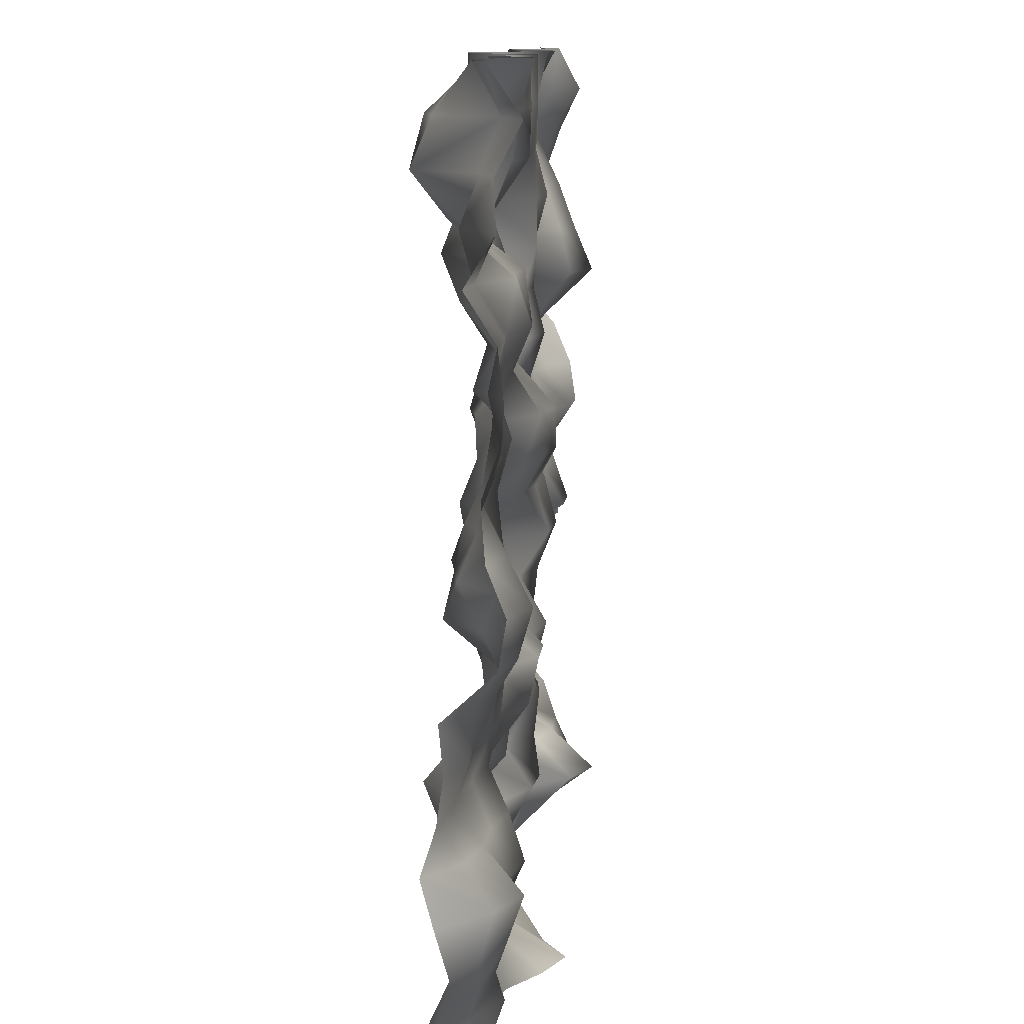
<metadata>
{"format":"obj","ext":"obj","renderer":"f3d","projection":"perspective","resolution":1024,"background":"white","views":[{"elev":11.3,"azim":-86.6,"up":"+Z"}]}
</metadata>
<code>
o TerrainMesh
v -5 0.1172 -5
v -4.5 0.211 -5
v -4 0.5295 -5
v -3.5 0.2804 -5
v -3 0.008893 -5
v -2.5 -0.009563 -5
v -2 0.05534 -5
v -1.5 -0.07318 -5
v -1 -0.4498 -5
v -0.5 -0.693 -5
v 0 -0.4151 -5
v 0.5 -0.1101 -5
v 1 0.2921 -5
v 1.5 0.2162 -5
v 2 0.1016 -5
v 2.5 0.429 -5
v 3 0.3487 -5
v 3.5 0.2973 -5
v 4 0.2658 -5
v 4.5 0.4815 -5
v 5 0.118 -5
v -5 0.6062 -4.5
v -4.5 0.6348 -4.5
v -4 0.4876 -4.5
v -3.5 0.1625 -4.5
v -3 -0.1612 -4.5
v -2.5 0.1315 -4.5
v -2 0.06653 -4.5
v -1.5 -0.003482 -4.5
v -1 0.05361 -4.5
v -0.5 0.0603 -4.5
v 0 -0.109 -4.5
v 0.5 0.1212 -4.5
v 1 0.4573 -4.5
v 1.5 0.3085 -4.5
v 2 0.5092 -4.5
v 2.5 0.07292 -4.5
v 3 -0.1252 -4.5
v 3.5 -0.1985 -4.5
v 4 -0.2543 -4.5
v 4.5 0.3271 -4.5
v 5 0.3272 -4.5
v -5 0.4634 -4
v -4.5 0.3604 -4
v -4 0.04422 -4
v -3.5 -0.1025 -4
v -3 0.0885 -4
v -2.5 0.3179 -4
v -2 0.3028 -4
v -1.5 0.2017 -4
v -1 0.3474 -4
v -0.5 0.5186 -4
v 0 0.3033 -4
v 0.5 -0.01067 -4
v 1 0.02961 -4
v 1.5 0.1103 -4
v 2 0.4446 -4
v 2.5 0.04856 -4
v 3 -0.6168 -4
v 3.5 -0.8691 -4
v 4 -0.6105 -4
v 4.5 0.07157 -4
v 5 0.2648 -4
v -5 0.2364 -3.5
v -4.5 -0.01382 -3.5
v -4 -0.241 -3.5
v -3.5 -0.217 -3.5
v -3 -0.1414 -3.5
v -2.5 0.09365 -3.5
v -2 0.5844 -3.5
v -1.5 0.5721 -3.5
v -1 0.6382 -3.5
v -0.5 0.6852 -3.5
v 0 0.5607 -3.5
v 0.5 0.07206 -3.5
v 1 -0.2321 -3.5
v 1.5 -0.2988 -3.5
v 2 0.1743 -3.5
v 2.5 0.2016 -3.5
v 3 -0.1782 -3.5
v 3.5 -0.3563 -3.5
v 4 -0.3858 -3.5
v 4.5 0.05796 -3.5
v 5 0.4416 -3.5
v -5 0.3808 -3
v -4.5 -0.151 -3
v -4 -0.4155 -3
v -3.5 -0.2338 -3
v -3 -0.3655 -3
v -2.5 0.1179 -3
v -2 0.5665 -3
v -1.5 0.5918 -3
v -1 0.3746 -3
v -0.5 0.6246 -3
v 0 0.5018 -3
v 0.5 0.4323 -3
v 1 0.08821 -3
v 1.5 -0.2307 -3
v 2 0.02614 -3
v 2.5 0.3156 -3
v 3 0.4532 -3
v 3.5 0.4096 -3
v 4 -0.2222 -3
v 4.5 -0.07395 -3
v 5 0.09623 -3
v -5 0.5123 -2.5
v -4.5 0.1131 -2.5
v -4 -0.01885 -2.5
v -3.5 -0.05839 -2.5
v -3 -0.2092 -2.5
v -2.5 0.2484 -2.5
v -2 0.7587 -2.5
v -1.5 0.3754 -2.5
v -1 -0.04871 -2.5
v -0.5 0.2152 -2.5
v 0 0.1994 -2.5
v 0.5 0.1312 -2.5
v 1 -0.1712 -2.5
v 1.5 -0.2875 -2.5
v 2 -0.2561 -2.5
v 2.5 0.01687 -2.5
v 3 0.5009 -2.5
v 3.5 0.5908 -2.5
v 4 0.2266 -2.5
v 4.5 0.101 -2.5
v 5 0.1351 -2.5
v -5 0.3547 -2
v -4.5 0.2704 -2
v -4 0.2337 -2
v -3.5 0.1298 -2
v -3 0.001423 -2
v -2.5 -0.001492 -2
v -2 0.3531 -2
v -1.5 0.1309 -2
v -1 -0.113 -2
v -0.5 -9.233e-05 -2
v 0 -0.02237 -2
v 0.5 -0.1428 -2
v 1 -0.2118 -2
v 1.5 -0.08842 -2
v 2 0.1778 -2
v 2.5 0.3301 -2
v 3 0.3463 -2
v 3.5 0.5534 -2
v 4 0.5599 -2
v 4.5 0.603 -2
v 5 0.647 -2
v -5 0.2809 -1.5
v -4.5 0.07424 -1.5
v -4 0.06784 -1.5
v -3.5 -0.05753 -1.5
v -3 -0.1178 -1.5
v -2.5 -0.374 -1.5
v -2 -0.2935 -1.5
v -1.5 -0.3005 -1.5
v -1 -0.3581 -1.5
v -0.5 -0.1494 -1.5
v 0 0.2013 -1.5
v 0.5 0.2515 -1.5
v 1 -0.04111 -1.5
v 1.5 0.09823 -1.5
v 2 0.5356 -1.5
v 2.5 0.4388 -1.5
v 3 0.5137 -1.5
v 3.5 0.535 -1.5
v 4 0.4679 -1.5
v 4.5 0.4528 -1.5
v 5 0.3966 -1.5
v -5 0.3273 -1
v -4.5 0.0313 -1
v -4 -0.1305 -1
v -3.5 -0.1885 -1
v -3 -0.1292 -1
v -2.5 -0.48 -1
v -2 -0.4989 -1
v -1.5 -0.3776 -1
v -1 -0.4859 -1
v -0.5 -0.3137 -1
v 0 0.06413 -1
v 0.5 0.577 -1
v 1 0.2402 -1
v 1.5 0.2596 -1
v 2 0.3346 -1
v 2.5 0.3569 -1
v 3 0.2522 -1
v 3.5 0.1104 -1
v 4 0.05824 -1
v 4.5 -0.1167 -1
v 5 -0.3604 -1
v -5 -0.2228 -0.5
v -4.5 -0.3799 -0.5
v -4 -0.2363 -0.5
v -3.5 0.03766 -0.5
v -3 0.4572 -0.5
v -2.5 0.1074 -0.5
v -2 0.006369 -0.5
v -1.5 -0.07094 -0.5
v -1 -0.2053 -0.5
v -0.5 -0.3686 -0.5
v 0 -0.0921 -0.5
v 0.5 0.4772 -0.5
v 1 0.1483 -0.5
v 1.5 -0.004109 -0.5
v 2 0.2307 -0.5
v 2.5 0.005007 -0.5
v 3 -0.5048 -0.5
v 3.5 -0.5411 -0.5
v 4 -0.32 -0.5
v 4.5 -0.1119 -0.5
v 5 -0.3501 -0.5
v -5 -0.3055 0
v -4.5 -0.5234 0
v -4 -0.1563 0
v -3.5 0.2721 0
v -3 0.3378 0
v -2.5 0.4106 0
v -2 0.322 0
v -1.5 0.1202 0
v -1 -0.513 0
v -0.5 -0.5671 0
v 0 0 0
v 0.5 0.5676 0
v 1 0.4604 0
v 1.5 0.1516 0
v 2 0.1402 0
v 2.5 -0.1275 0
v 3 -0.2579 0
v 3.5 -0.3722 0
v 4 -0.2969 0
v 4.5 -0.1578 0
v 5 -0.255 0
v -5 -0.1094 0.5
v -4.5 -0.2699 0.5
v -4 -0.208 0.5
v -3.5 0.07005 0.5
v -3 0.2301 0.5
v -2.5 0.1318 0.5
v -2 -0.1672 0.5
v -1.5 -0.2595 0.5
v -1 -0.366 0.5
v -0.5 -0.4383 0.5
v 0 0.07388 0.5
v 0.5 0.3686 0.5
v 1 0.3025 0.5
v 1.5 0.1577 0.5
v 2 0.04487 0.5
v 2.5 -0.1422 0.5
v 3 -0.2119 0.5
v 3.5 -0.0254 0.5
v 4 -0.2483 0.5
v 4.5 -0.5229 0.5
v 5 -0.5855 0.5
v -5 -0.07477 1
v -4.5 -0.03664 1
v -4 -0.1564 1
v -3.5 0.01336 1
v -3 -0.0548 1
v -2.5 -0.3372 1
v -2 -0.5087 1
v -1.5 -0.6063 1
v -1 -0.1783 1
v -0.5 -0.2145 1
v 0 0.09074 1
v 0.5 0.3897 1
v 1 0.4859 1
v 1.5 0.262 1
v 2 0.2368 1
v 2.5 0.08005 1
v 3 0.08087 1
v 3.5 0.05708 1
v 4 -0.09714 1
v 4.5 -0.2138 1
v 5 -0.511 1
v -5 -0.2667 1.5
v -4.5 -0.2108 1.5
v -4 -0.2938 1.5
v -3.5 -0.069 1.5
v -3 -0.1061 1.5
v -2.5 -0.4953 1.5
v -2 -0.6197 1.5
v -1.5 -0.09737 1.5
v -1 0.3009 1.5
v -0.5 -0.00192 1.5
v 0 -0.2545 1.5
v 0.5 0.02474 1.5
v 1 0.3333 1.5
v 1.5 0.3005 1.5
v 2 0.2029 1.5
v 2.5 0.06951 1.5
v 3 0.1608 1.5
v 3.5 0.08333 1.5
v 4 0.2122 1.5
v 4.5 0.1327 1.5
v 5 -0.3006 1.5
v -5 -0.28 2
v -4.5 -0.1015 2
v -4 -0.1327 2
v -3.5 -0.1715 2
v -3 -0.2469 2
v -2.5 -0.1056 2
v -2 -0.1843 2
v -1.5 0.01087 2
v -1 0.1454 2
v -0.5 -0.2703 2
v 0 -0.4129 2
v 0.5 -0.05952 2
v 1 0.08758 2
v 1.5 -0.2414 2
v 2 -0.3531 2
v 2.5 -0.06043 2
v 3 0.1203 2
v 3.5 0.3117 2
v 4 0.4172 2
v 4.5 0.3119 2
v 5 0.1136 2
v -5 -0.2242 2.5
v -4.5 -0.262 2.5
v -4 -0.2486 2.5
v -3.5 -0.4569 2.5
v -3 -0.4262 2.5
v -2.5 -0.01106 2.5
v -2 0.2877 2.5
v -1.5 0.3915 2.5
v -1 0.2845 2.5
v -0.5 -0.1949 2.5
v 0 -0.2916 2.5
v 0.5 -0.176 2.5
v 1 -0.2233 2.5
v 1.5 -0.6383 2.5
v 2 -0.8716 2.5
v 2.5 -0.2484 2.5
v 3 0.1775 2.5
v 3.5 0.3232 2.5
v 4 0.6587 2.5
v 4.5 0.4826 2.5
v 5 0.3501 2.5
v -5 0.09147 3
v -4.5 0.02014 3
v -4 -0.342 3
v -3.5 -0.2966 3
v -3 -0.3612 3
v -2.5 -0.1729 3
v -2 0.06225 3
v -1.5 0.5859 3
v -1 0.1896 3
v -0.5 -0.3571 3
v 0 -0.3051 3
v 0.5 -0.2858 3
v 1 -0.2414 3
v 1.5 -0.5218 3
v 2 -0.6623 3
v 2.5 -0.1761 3
v 3 0.3655 3
v 3.5 0.3135 3
v 4 0.5814 3
v 4.5 0.1789 3
v 5 0.1397 3
v -5 -0.2119 3.5
v -4.5 0.1614 3.5
v -4 0.1811 3.5
v -3.5 0.3373 3.5
v -3 0.3015 3.5
v -2.5 0.001439 3.5
v -2 -0.008467 3.5
v -1.5 0.3907 3.5
v -1 0.1299 3.5
v -0.5 -0.3544 3.5
v 0 -0.4403 3.5
v 0.5 -0.09173 3.5
v 1 -0.1277 3.5
v 1.5 -0.3453 3.5
v 2 -0.4795 3.5
v 2.5 -0.1421 3.5
v 3 0.1582 3.5
v 3.5 0.217 3.5
v 4 0.3395 3.5
v 4.5 -0.1104 3.5
v 5 -0.209 3.5
v -5 -0.1947 4
v -4.5 -0.03209 4
v -4 0.6537 4
v -3.5 0.6986 4
v -3 0.3299 4
v -2.5 -0.2058 4
v -2 -0.3493 4
v -1.5 -0.1928 4
v -1 -0.3091 4
v -0.5 -0.3426 4
v 0 0.004801 4
v 0.5 0.1403 4
v 1 0.1934 4
v 1.5 -0.1796 4
v 2 -0.2375 4
v 2.5 -0.2055 4
v 3 0.06227 4
v 3.5 0.2342 4
v 4 -0.04422 4
v 4.5 -0.3284 4
v 5 -0.3835 4
v -5 -0.455 4.5
v -4.5 -0.2226 4.5
v -4 0.4456 4.5
v -3.5 0.5607 4.5
v -3 0.0612 4.5
v -2.5 -0.2888 4.5
v -2 -0.3715 4.5
v -1.5 -0.2986 4.5
v -1 -0.3866 4.5
v -0.5 -0.1382 4.5
v 0 0.4361 4.5
v 0.5 0.4503 4.5
v 1 0.166 4.5
v 1.5 -0.2634 4.5
v 2 -0.1638 4.5
v 2.5 -0.09026 4.5
v 3 0.2051 4.5
v 3.5 0.0445 4.5
v 4 -0.2992 4.5
v 4.5 -0.6348 4.5
v 5 -0.6023 4.5
v -5 -0.1136 5
v -4.5 0.04048 5
v -4 0.01085 5
v -3.5 -0.05965 5
v -3 -0.4571 5
v -2.5 -0.3788 5
v -2 0.07026 5
v -1.5 -0.1796 5
v -1 -0.387 5
v -0.5 -0.005903 5
v 0 0.3955 5
v 0.5 0.4555 5
v 1 0.09826 5
v 1.5 -0.3714 5
v 2 -0.4329 5
v 2.5 -0.03466 5
v 3 0.163 5
v 3.5 0.04765 5
v 4 -0.3957 5
v 4.5 -0.1612 5
v 5 -0.1172 5
f 1 2 22
f 2 23 22
f 2 3 23
f 3 24 23
f 3 4 24
f 4 25 24
f 4 5 25
f 5 26 25
f 5 6 26
f 6 27 26
f 6 7 27
f 7 28 27
f 7 8 28
f 8 29 28
f 8 9 29
f 9 30 29
f 9 10 30
f 10 31 30
f 10 11 31
f 11 32 31
f 11 12 32
f 12 33 32
f 12 13 33
f 13 34 33
f 13 14 34
f 14 35 34
f 14 15 35
f 15 36 35
f 15 16 36
f 16 37 36
f 16 17 37
f 17 38 37
f 17 18 38
f 18 39 38
f 18 19 39
f 19 40 39
f 19 20 40
f 20 41 40
f 20 21 41
f 21 42 41
f 22 23 43
f 23 44 43
f 23 24 44
f 24 45 44
f 24 25 45
f 25 46 45
f 25 26 46
f 26 47 46
f 26 27 47
f 27 48 47
f 27 28 48
f 28 49 48
f 28 29 49
f 29 50 49
f 29 30 50
f 30 51 50
f 30 31 51
f 31 52 51
f 31 32 52
f 32 53 52
f 32 33 53
f 33 54 53
f 33 34 54
f 34 55 54
f 34 35 55
f 35 56 55
f 35 36 56
f 36 57 56
f 36 37 57
f 37 58 57
f 37 38 58
f 38 59 58
f 38 39 59
f 39 60 59
f 39 40 60
f 40 61 60
f 40 41 61
f 41 62 61
f 41 42 62
f 42 63 62
f 43 44 64
f 44 65 64
f 44 45 65
f 45 66 65
f 45 46 66
f 46 67 66
f 46 47 67
f 47 68 67
f 47 48 68
f 48 69 68
f 48 49 69
f 49 70 69
f 49 50 70
f 50 71 70
f 50 51 71
f 51 72 71
f 51 52 72
f 52 73 72
f 52 53 73
f 53 74 73
f 53 54 74
f 54 75 74
f 54 55 75
f 55 76 75
f 55 56 76
f 56 77 76
f 56 57 77
f 57 78 77
f 57 58 78
f 58 79 78
f 58 59 79
f 59 80 79
f 59 60 80
f 60 81 80
f 60 61 81
f 61 82 81
f 61 62 82
f 62 83 82
f 62 63 83
f 63 84 83
f 64 65 85
f 65 86 85
f 65 66 86
f 66 87 86
f 66 67 87
f 67 88 87
f 67 68 88
f 68 89 88
f 68 69 89
f 69 90 89
f 69 70 90
f 70 91 90
f 70 71 91
f 71 92 91
f 71 72 92
f 72 93 92
f 72 73 93
f 73 94 93
f 73 74 94
f 74 95 94
f 74 75 95
f 75 96 95
f 75 76 96
f 76 97 96
f 76 77 97
f 77 98 97
f 77 78 98
f 78 99 98
f 78 79 99
f 79 100 99
f 79 80 100
f 80 101 100
f 80 81 101
f 81 102 101
f 81 82 102
f 82 103 102
f 82 83 103
f 83 104 103
f 83 84 104
f 84 105 104
f 85 86 106
f 86 107 106
f 86 87 107
f 87 108 107
f 87 88 108
f 88 109 108
f 88 89 109
f 89 110 109
f 89 90 110
f 90 111 110
f 90 91 111
f 91 112 111
f 91 92 112
f 92 113 112
f 92 93 113
f 93 114 113
f 93 94 114
f 94 115 114
f 94 95 115
f 95 116 115
f 95 96 116
f 96 117 116
f 96 97 117
f 97 118 117
f 97 98 118
f 98 119 118
f 98 99 119
f 99 120 119
f 99 100 120
f 100 121 120
f 100 101 121
f 101 122 121
f 101 102 122
f 102 123 122
f 102 103 123
f 103 124 123
f 103 104 124
f 104 125 124
f 104 105 125
f 105 126 125
f 106 107 127
f 107 128 127
f 107 108 128
f 108 129 128
f 108 109 129
f 109 130 129
f 109 110 130
f 110 131 130
f 110 111 131
f 111 132 131
f 111 112 132
f 112 133 132
f 112 113 133
f 113 134 133
f 113 114 134
f 114 135 134
f 114 115 135
f 115 136 135
f 115 116 136
f 116 137 136
f 116 117 137
f 117 138 137
f 117 118 138
f 118 139 138
f 118 119 139
f 119 140 139
f 119 120 140
f 120 141 140
f 120 121 141
f 121 142 141
f 121 122 142
f 122 143 142
f 122 123 143
f 123 144 143
f 123 124 144
f 124 145 144
f 124 125 145
f 125 146 145
f 125 126 146
f 126 147 146
f 127 128 148
f 128 149 148
f 128 129 149
f 129 150 149
f 129 130 150
f 130 151 150
f 130 131 151
f 131 152 151
f 131 132 152
f 132 153 152
f 132 133 153
f 133 154 153
f 133 134 154
f 134 155 154
f 134 135 155
f 135 156 155
f 135 136 156
f 136 157 156
f 136 137 157
f 137 158 157
f 137 138 158
f 138 159 158
f 138 139 159
f 139 160 159
f 139 140 160
f 140 161 160
f 140 141 161
f 141 162 161
f 141 142 162
f 142 163 162
f 142 143 163
f 143 164 163
f 143 144 164
f 144 165 164
f 144 145 165
f 145 166 165
f 145 146 166
f 146 167 166
f 146 147 167
f 147 168 167
f 148 149 169
f 149 170 169
f 149 150 170
f 150 171 170
f 150 151 171
f 151 172 171
f 151 152 172
f 152 173 172
f 152 153 173
f 153 174 173
f 153 154 174
f 154 175 174
f 154 155 175
f 155 176 175
f 155 156 176
f 156 177 176
f 156 157 177
f 157 178 177
f 157 158 178
f 158 179 178
f 158 159 179
f 159 180 179
f 159 160 180
f 160 181 180
f 160 161 181
f 161 182 181
f 161 162 182
f 162 183 182
f 162 163 183
f 163 184 183
f 163 164 184
f 164 185 184
f 164 165 185
f 165 186 185
f 165 166 186
f 166 187 186
f 166 167 187
f 167 188 187
f 167 168 188
f 168 189 188
f 169 170 190
f 170 191 190
f 170 171 191
f 171 192 191
f 171 172 192
f 172 193 192
f 172 173 193
f 173 194 193
f 173 174 194
f 174 195 194
f 174 175 195
f 175 196 195
f 175 176 196
f 176 197 196
f 176 177 197
f 177 198 197
f 177 178 198
f 178 199 198
f 178 179 199
f 179 200 199
f 179 180 200
f 180 201 200
f 180 181 201
f 181 202 201
f 181 182 202
f 182 203 202
f 182 183 203
f 183 204 203
f 183 184 204
f 184 205 204
f 184 185 205
f 185 206 205
f 185 186 206
f 186 207 206
f 186 187 207
f 187 208 207
f 187 188 208
f 188 209 208
f 188 189 209
f 189 210 209
f 190 191 211
f 191 212 211
f 191 192 212
f 192 213 212
f 192 193 213
f 193 214 213
f 193 194 214
f 194 215 214
f 194 195 215
f 195 216 215
f 195 196 216
f 196 217 216
f 196 197 217
f 197 218 217
f 197 198 218
f 198 219 218
f 198 199 219
f 199 220 219
f 199 200 220
f 200 221 220
f 200 201 221
f 201 222 221
f 201 202 222
f 202 223 222
f 202 203 223
f 203 224 223
f 203 204 224
f 204 225 224
f 204 205 225
f 205 226 225
f 205 206 226
f 206 227 226
f 206 207 227
f 207 228 227
f 207 208 228
f 208 229 228
f 208 209 229
f 209 230 229
f 209 210 230
f 210 231 230
f 211 212 232
f 212 233 232
f 212 213 233
f 213 234 233
f 213 214 234
f 214 235 234
f 214 215 235
f 215 236 235
f 215 216 236
f 216 237 236
f 216 217 237
f 217 238 237
f 217 218 238
f 218 239 238
f 218 219 239
f 219 240 239
f 219 220 240
f 220 241 240
f 220 221 241
f 221 242 241
f 221 222 242
f 222 243 242
f 222 223 243
f 223 244 243
f 223 224 244
f 224 245 244
f 224 225 245
f 225 246 245
f 225 226 246
f 226 247 246
f 226 227 247
f 227 248 247
f 227 228 248
f 228 249 248
f 228 229 249
f 229 250 249
f 229 230 250
f 230 251 250
f 230 231 251
f 231 252 251
f 232 233 253
f 233 254 253
f 233 234 254
f 234 255 254
f 234 235 255
f 235 256 255
f 235 236 256
f 236 257 256
f 236 237 257
f 237 258 257
f 237 238 258
f 238 259 258
f 238 239 259
f 239 260 259
f 239 240 260
f 240 261 260
f 240 241 261
f 241 262 261
f 241 242 262
f 242 263 262
f 242 243 263
f 243 264 263
f 243 244 264
f 244 265 264
f 244 245 265
f 245 266 265
f 245 246 266
f 246 267 266
f 246 247 267
f 247 268 267
f 247 248 268
f 248 269 268
f 248 249 269
f 249 270 269
f 249 250 270
f 250 271 270
f 250 251 271
f 251 272 271
f 251 252 272
f 252 273 272
f 253 254 274
f 254 275 274
f 254 255 275
f 255 276 275
f 255 256 276
f 256 277 276
f 256 257 277
f 257 278 277
f 257 258 278
f 258 279 278
f 258 259 279
f 259 280 279
f 259 260 280
f 260 281 280
f 260 261 281
f 261 282 281
f 261 262 282
f 262 283 282
f 262 263 283
f 263 284 283
f 263 264 284
f 264 285 284
f 264 265 285
f 265 286 285
f 265 266 286
f 266 287 286
f 266 267 287
f 267 288 287
f 267 268 288
f 268 289 288
f 268 269 289
f 269 290 289
f 269 270 290
f 270 291 290
f 270 271 291
f 271 292 291
f 271 272 292
f 272 293 292
f 272 273 293
f 273 294 293
f 274 275 295
f 275 296 295
f 275 276 296
f 276 297 296
f 276 277 297
f 277 298 297
f 277 278 298
f 278 299 298
f 278 279 299
f 279 300 299
f 279 280 300
f 280 301 300
f 280 281 301
f 281 302 301
f 281 282 302
f 282 303 302
f 282 283 303
f 283 304 303
f 283 284 304
f 284 305 304
f 284 285 305
f 285 306 305
f 285 286 306
f 286 307 306
f 286 287 307
f 287 308 307
f 287 288 308
f 288 309 308
f 288 289 309
f 289 310 309
f 289 290 310
f 290 311 310
f 290 291 311
f 291 312 311
f 291 292 312
f 292 313 312
f 292 293 313
f 293 314 313
f 293 294 314
f 294 315 314
f 295 296 316
f 296 317 316
f 296 297 317
f 297 318 317
f 297 298 318
f 298 319 318
f 298 299 319
f 299 320 319
f 299 300 320
f 300 321 320
f 300 301 321
f 301 322 321
f 301 302 322
f 302 323 322
f 302 303 323
f 303 324 323
f 303 304 324
f 304 325 324
f 304 305 325
f 305 326 325
f 305 306 326
f 306 327 326
f 306 307 327
f 307 328 327
f 307 308 328
f 308 329 328
f 308 309 329
f 309 330 329
f 309 310 330
f 310 331 330
f 310 311 331
f 311 332 331
f 311 312 332
f 312 333 332
f 312 313 333
f 313 334 333
f 313 314 334
f 314 335 334
f 314 315 335
f 315 336 335
f 316 317 337
f 317 338 337
f 317 318 338
f 318 339 338
f 318 319 339
f 319 340 339
f 319 320 340
f 320 341 340
f 320 321 341
f 321 342 341
f 321 322 342
f 322 343 342
f 322 323 343
f 323 344 343
f 323 324 344
f 324 345 344
f 324 325 345
f 325 346 345
f 325 326 346
f 326 347 346
f 326 327 347
f 327 348 347
f 327 328 348
f 328 349 348
f 328 329 349
f 329 350 349
f 329 330 350
f 330 351 350
f 330 331 351
f 331 352 351
f 331 332 352
f 332 353 352
f 332 333 353
f 333 354 353
f 333 334 354
f 334 355 354
f 334 335 355
f 335 356 355
f 335 336 356
f 336 357 356
f 337 338 358
f 338 359 358
f 338 339 359
f 339 360 359
f 339 340 360
f 340 361 360
f 340 341 361
f 341 362 361
f 341 342 362
f 342 363 362
f 342 343 363
f 343 364 363
f 343 344 364
f 344 365 364
f 344 345 365
f 345 366 365
f 345 346 366
f 346 367 366
f 346 347 367
f 347 368 367
f 347 348 368
f 348 369 368
f 348 349 369
f 349 370 369
f 349 350 370
f 350 371 370
f 350 351 371
f 351 372 371
f 351 352 372
f 352 373 372
f 352 353 373
f 353 374 373
f 353 354 374
f 354 375 374
f 354 355 375
f 355 376 375
f 355 356 376
f 356 377 376
f 356 357 377
f 357 378 377
f 358 359 379
f 359 380 379
f 359 360 380
f 360 381 380
f 360 361 381
f 361 382 381
f 361 362 382
f 362 383 382
f 362 363 383
f 363 384 383
f 363 364 384
f 364 385 384
f 364 365 385
f 365 386 385
f 365 366 386
f 366 387 386
f 366 367 387
f 367 388 387
f 367 368 388
f 368 389 388
f 368 369 389
f 369 390 389
f 369 370 390
f 370 391 390
f 370 371 391
f 371 392 391
f 371 372 392
f 372 393 392
f 372 373 393
f 373 394 393
f 373 374 394
f 374 395 394
f 374 375 395
f 375 396 395
f 375 376 396
f 376 397 396
f 376 377 397
f 377 398 397
f 377 378 398
f 378 399 398
f 379 380 400
f 380 401 400
f 380 381 401
f 381 402 401
f 381 382 402
f 382 403 402
f 382 383 403
f 383 404 403
f 383 384 404
f 384 405 404
f 384 385 405
f 385 406 405
f 385 386 406
f 386 407 406
f 386 387 407
f 387 408 407
f 387 388 408
f 388 409 408
f 388 389 409
f 389 410 409
f 389 390 410
f 390 411 410
f 390 391 411
f 391 412 411
f 391 392 412
f 392 413 412
f 392 393 413
f 393 414 413
f 393 394 414
f 394 415 414
f 394 395 415
f 395 416 415
f 395 396 416
f 396 417 416
f 396 397 417
f 397 418 417
f 397 398 418
f 398 419 418
f 398 399 419
f 399 420 419
f 400 401 421
f 401 422 421
f 401 402 422
f 402 423 422
f 402 403 423
f 403 424 423
f 403 404 424
f 404 425 424
f 404 405 425
f 405 426 425
f 405 406 426
f 406 427 426
f 406 407 427
f 407 428 427
f 407 408 428
f 408 429 428
f 408 409 429
f 409 430 429
f 409 410 430
f 410 431 430
f 410 411 431
f 411 432 431
f 411 412 432
f 412 433 432
f 412 413 433
f 413 434 433
f 413 414 434
f 414 435 434
f 414 415 435
f 415 436 435
f 415 416 436
f 416 437 436
f 416 417 437
f 417 438 437
f 417 418 438
f 418 439 438
f 418 419 439
f 419 440 439
f 419 420 440
f 420 441 440

</code>
